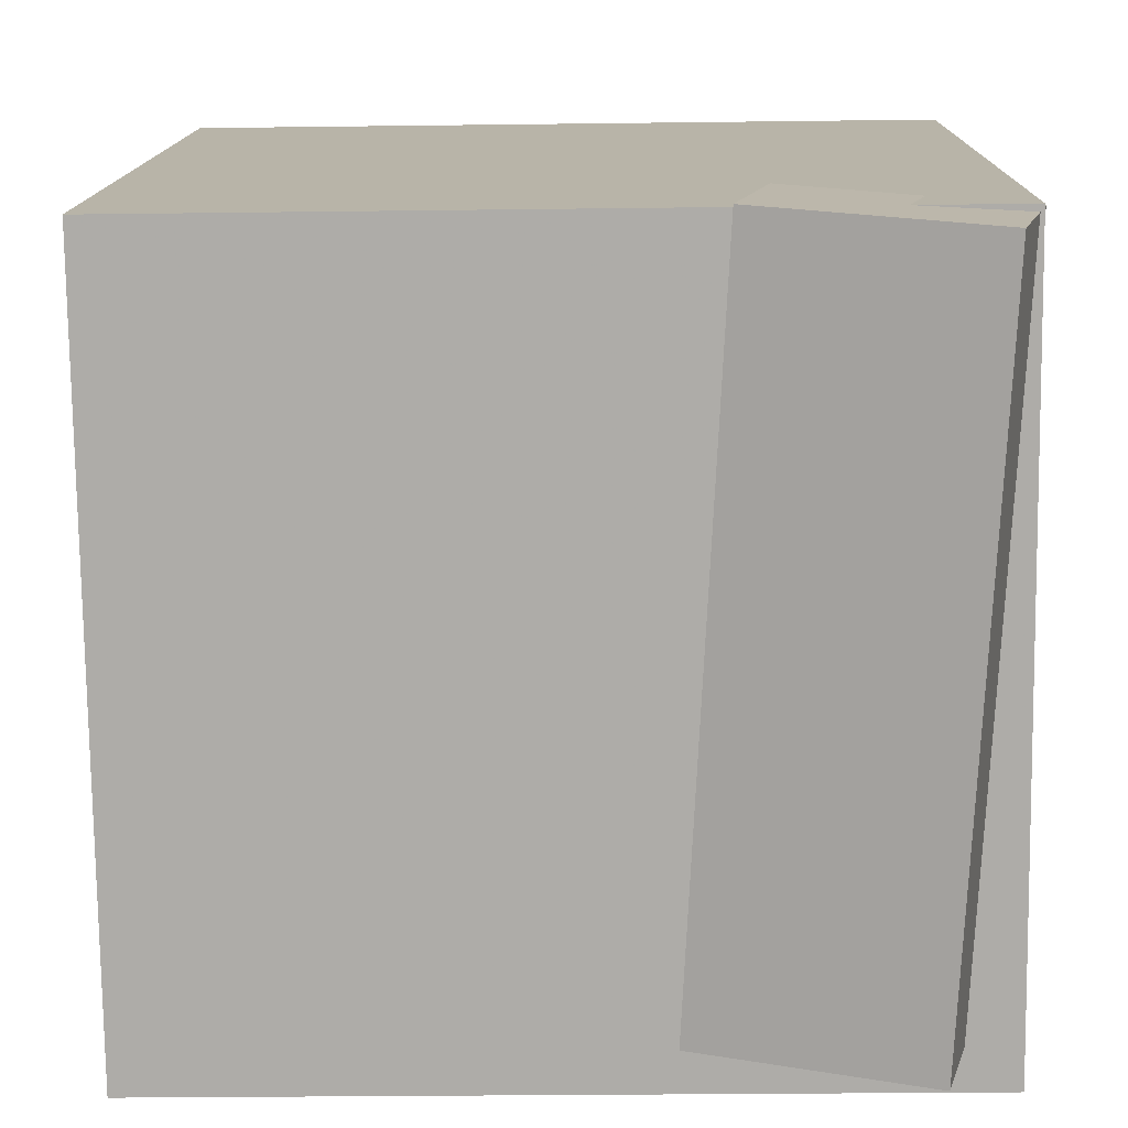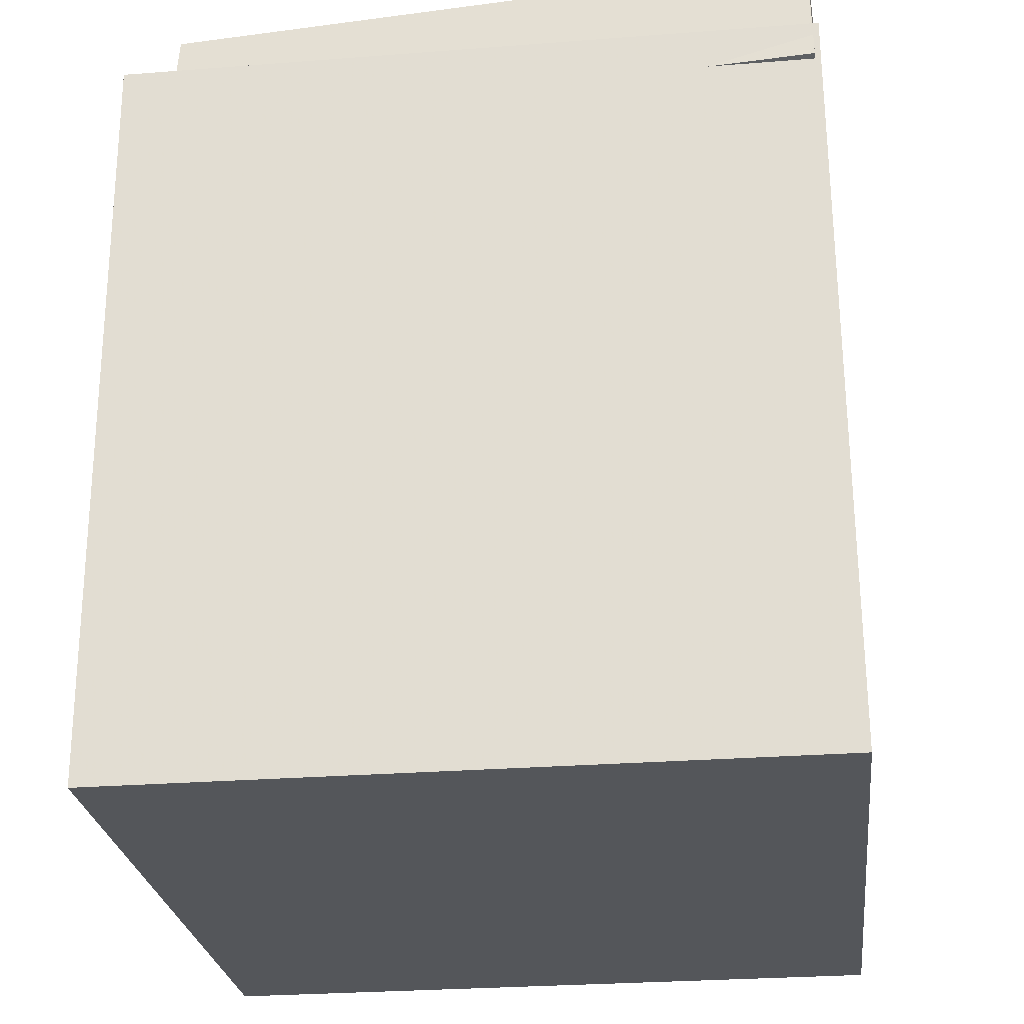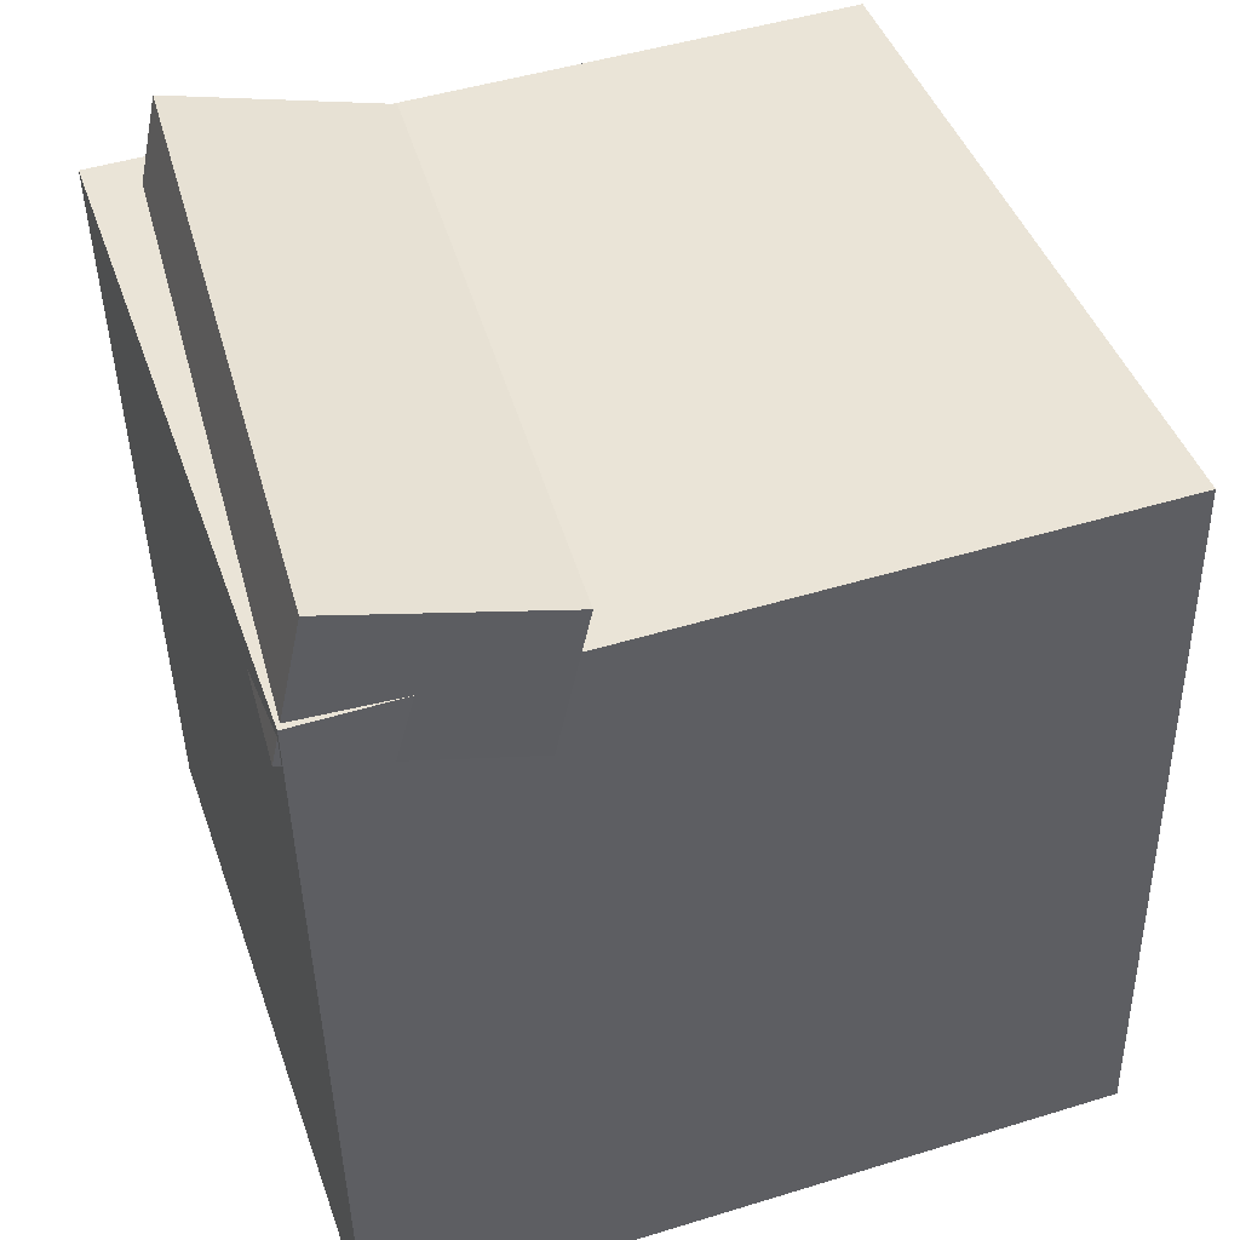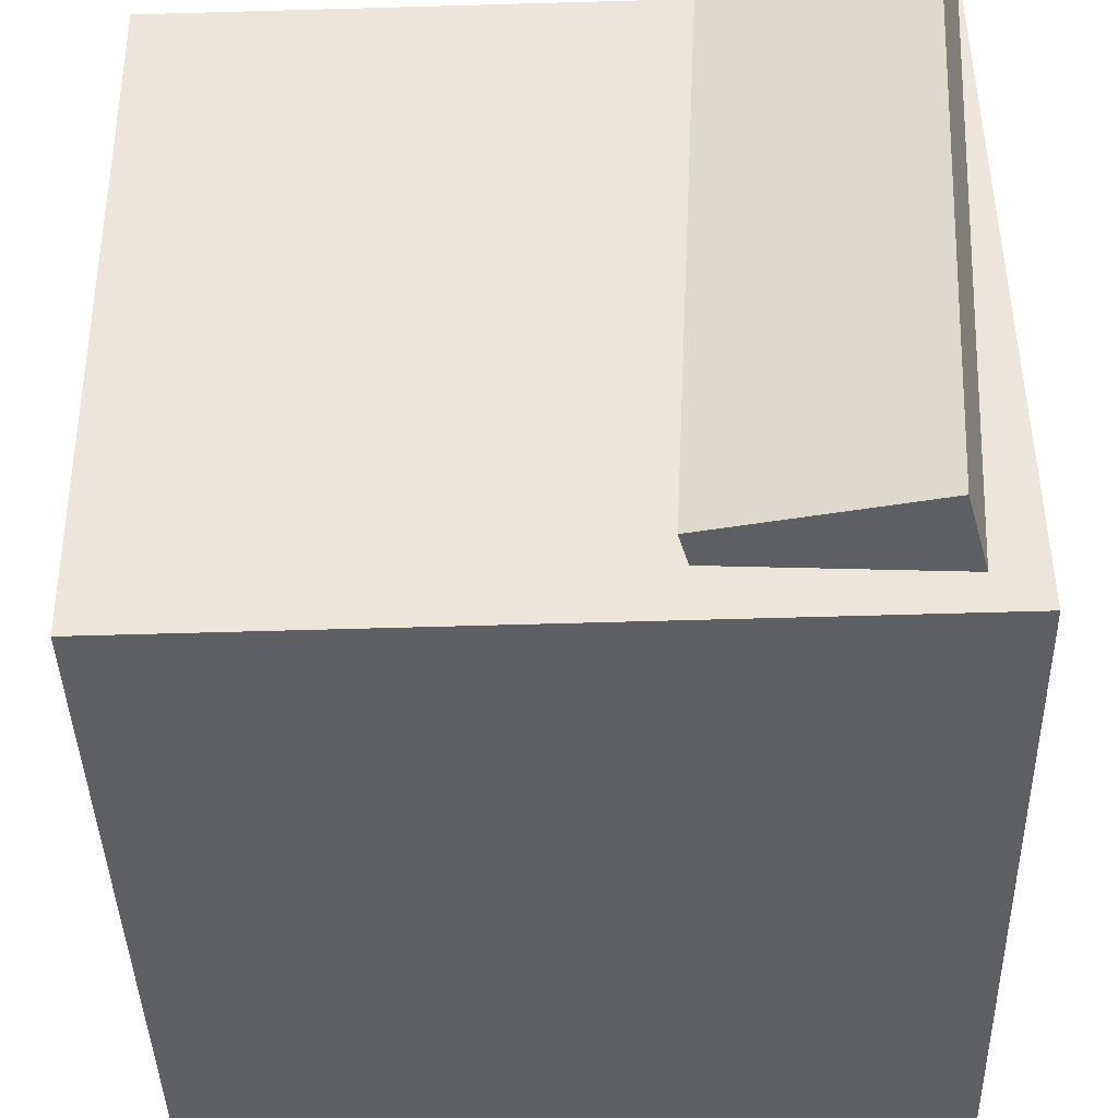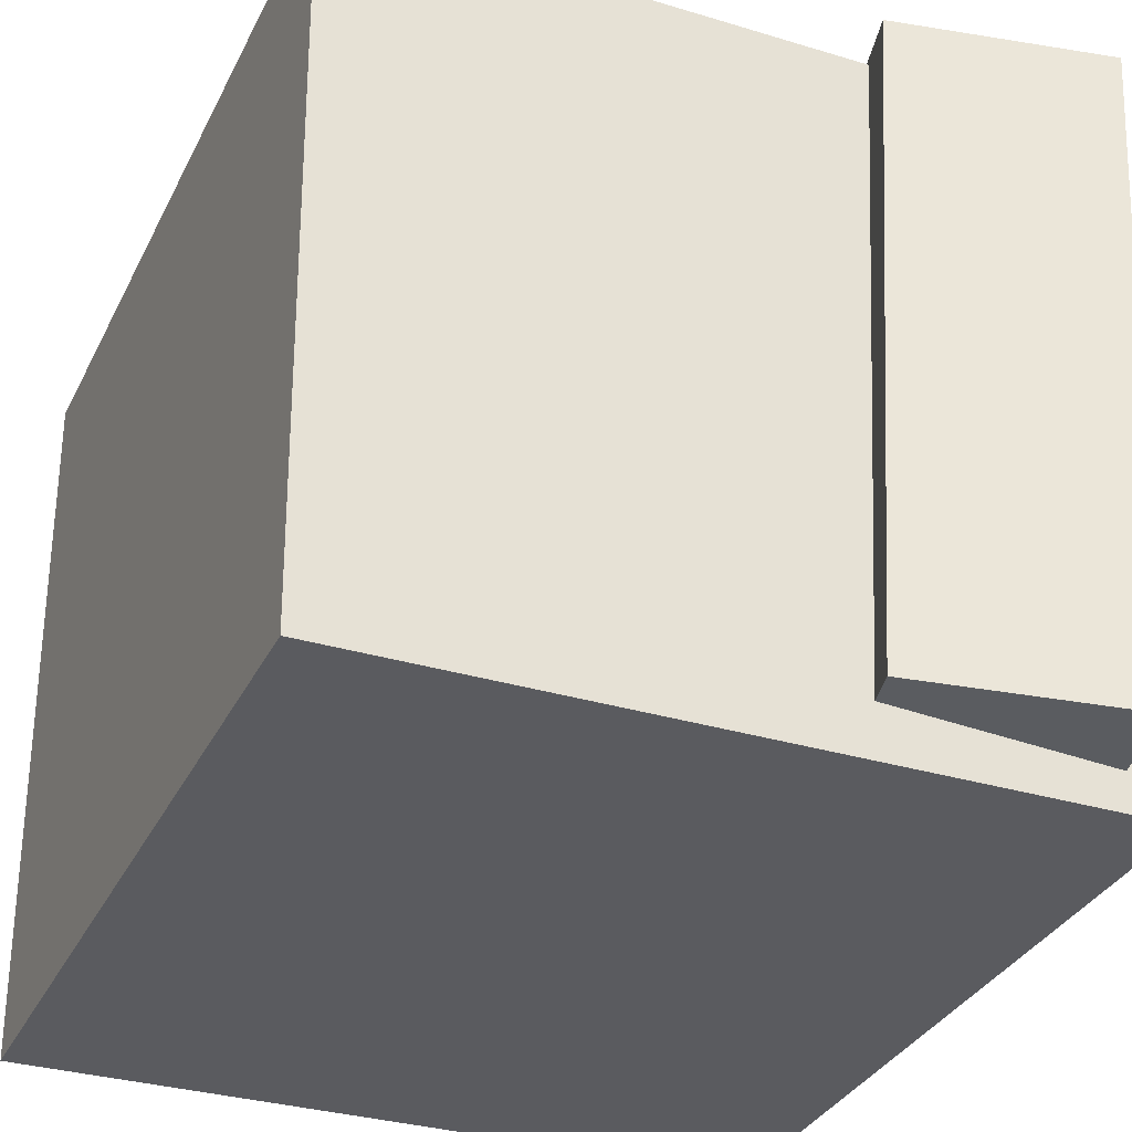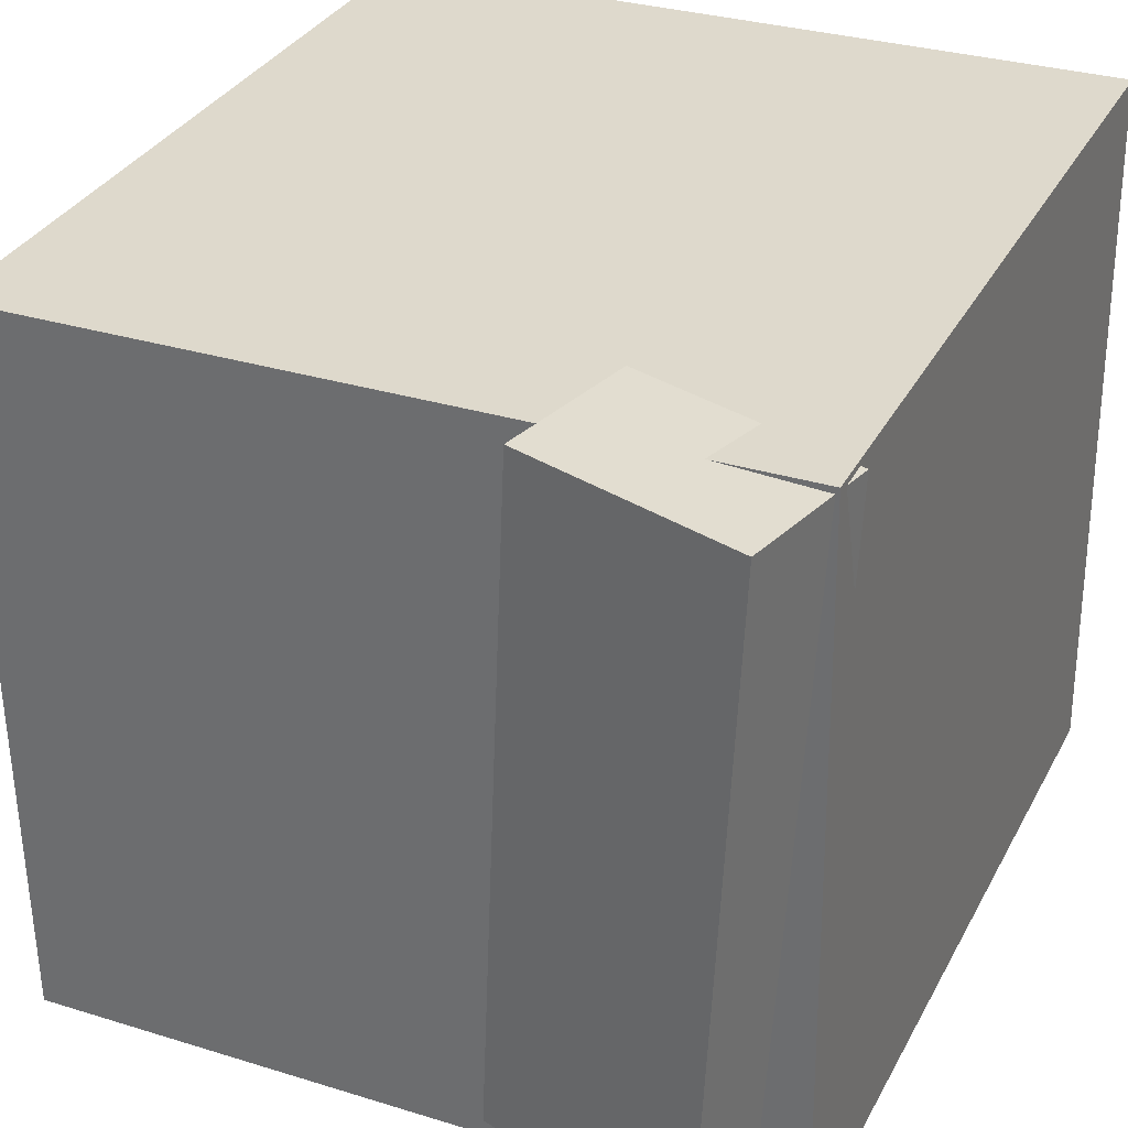
<metadata>
{"format":"obj","ext":"obj","renderer":"f3d","projection":"perspective","resolution":1024,"background":"white","views":[{"elev":13.0,"azim":-177.9,"up":"+Z"},{"elev":-27.0,"azim":-82.6,"up":"+Y"},{"elev":44.5,"azim":-18.1,"up":"+Y"},{"elev":-40.7,"azim":-177.3,"up":"+Z"},{"elev":-33.6,"azim":158.0,"up":"+Z"},{"elev":32.4,"azim":-154.6,"up":"+Z"}]}
</metadata>
<code>
v 0.2735 0.2934 0.2466
v 0.2667 0.2922 -0.2875
v -0.2796 0.2811 0.2537
v -0.2864 0.28 -0.2805
v 0.2864 -0.2872 0.2477
v 0.2796 -0.2883 -0.2864
v -0.2667 -0.2995 0.2548
v -0.2735 -0.3006 -0.2794
f 1.0 7.0 5.0
f 1.0 3.0 7.0
f 1.0 4.0 3.0
f 1.0 2.0 4.0
f 3.0 8.0 7.0
f 3.0 4.0 8.0
f 5.0 7.0 8.0
f 5.0 8.0 6.0
f 1.0 5.0 6.0
f 1.0 6.0 2.0
f 2.0 6.0 8.0
f 2.0 8.0 4.0
v -0.1274 0.2153 0.2579
v -0.102 0.2056 -0.243
v -0.1039 0.3212 0.257
v -0.07857 0.3115 -0.2439
v -0.284 0.25 0.2493
v -0.2587 0.2403 -0.2516
v -0.2606 0.3558 0.2484
v -0.2352 0.3461 -0.2525
f 9.0 15.0 13.0
f 9.0 11.0 15.0
f 9.0 12.0 11.0
f 9.0 10.0 12.0
f 11.0 16.0 15.0
f 11.0 12.0 16.0
f 13.0 15.0 16.0
f 13.0 16.0 14.0
f 9.0 13.0 14.0
f 9.0 14.0 10.0
f 10.0 14.0 16.0
f 10.0 16.0 12.0

</code>
